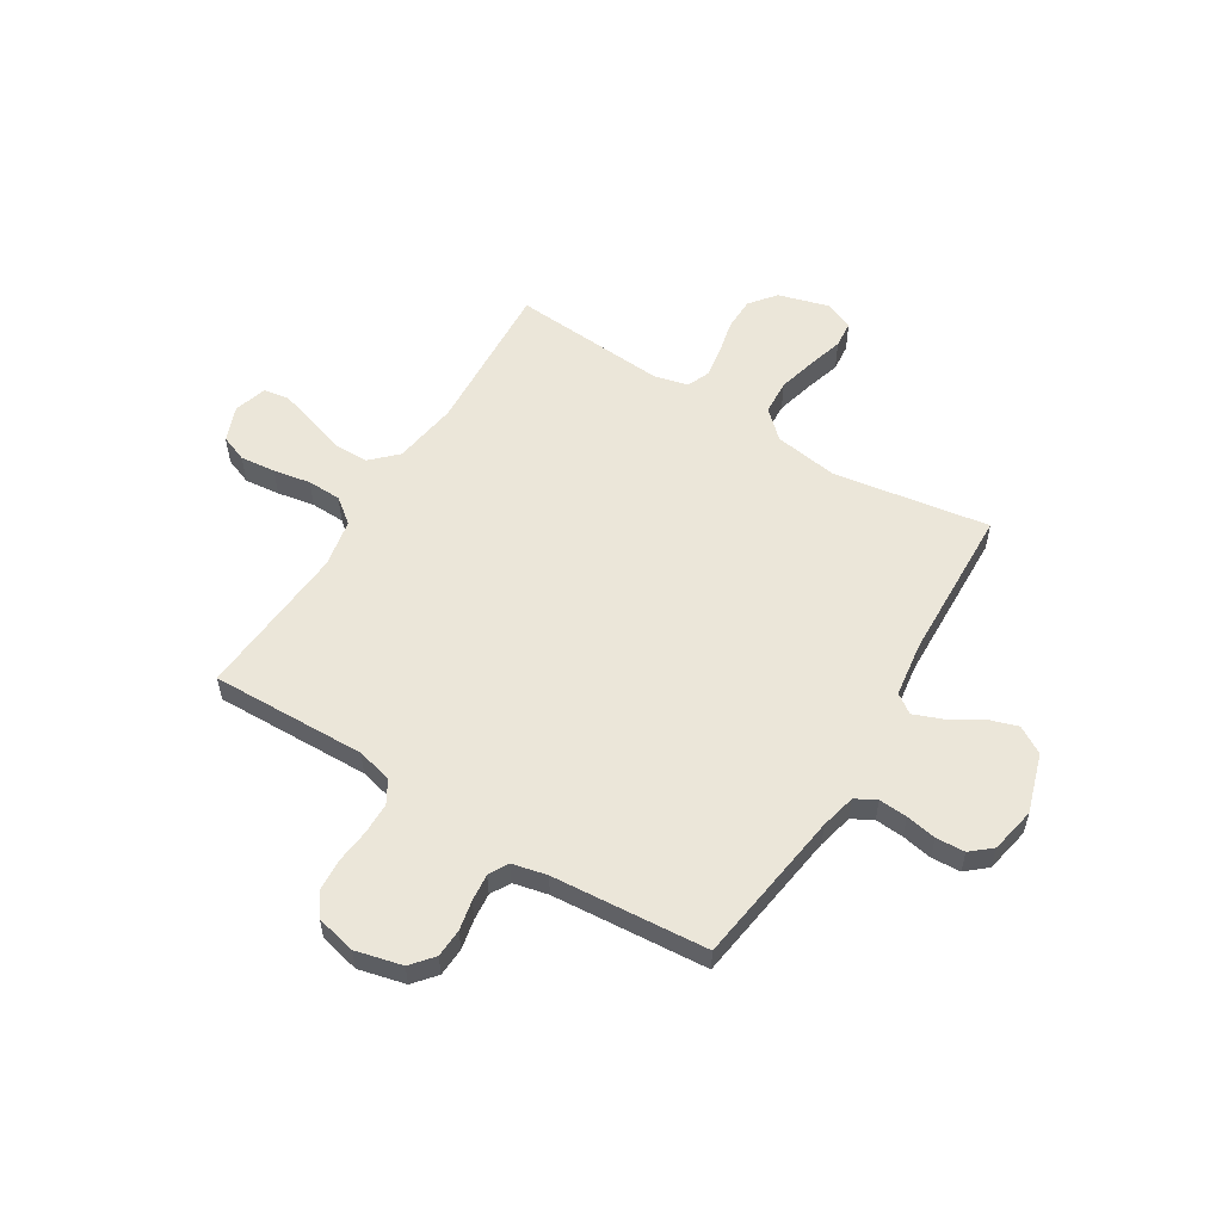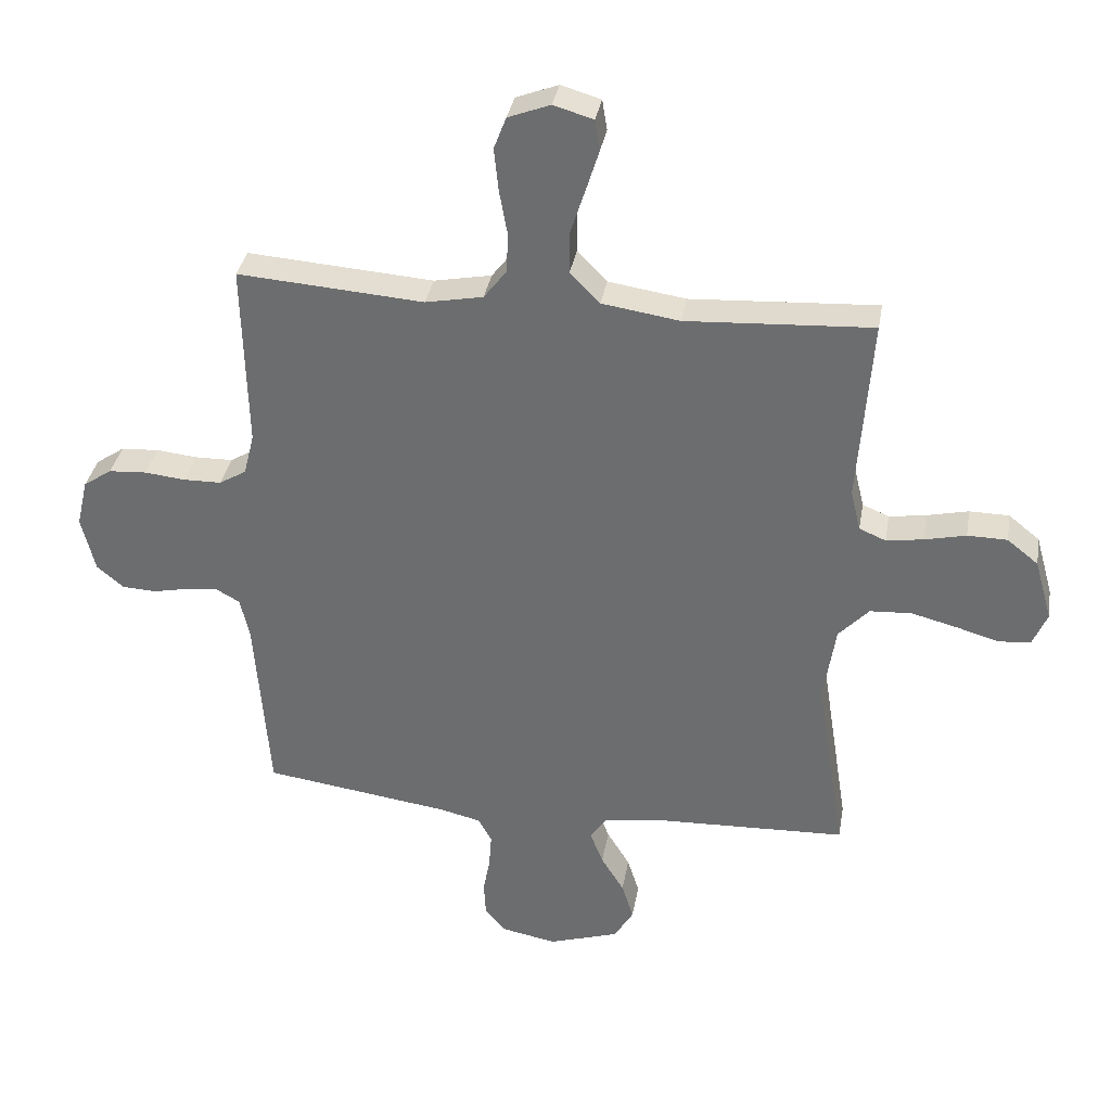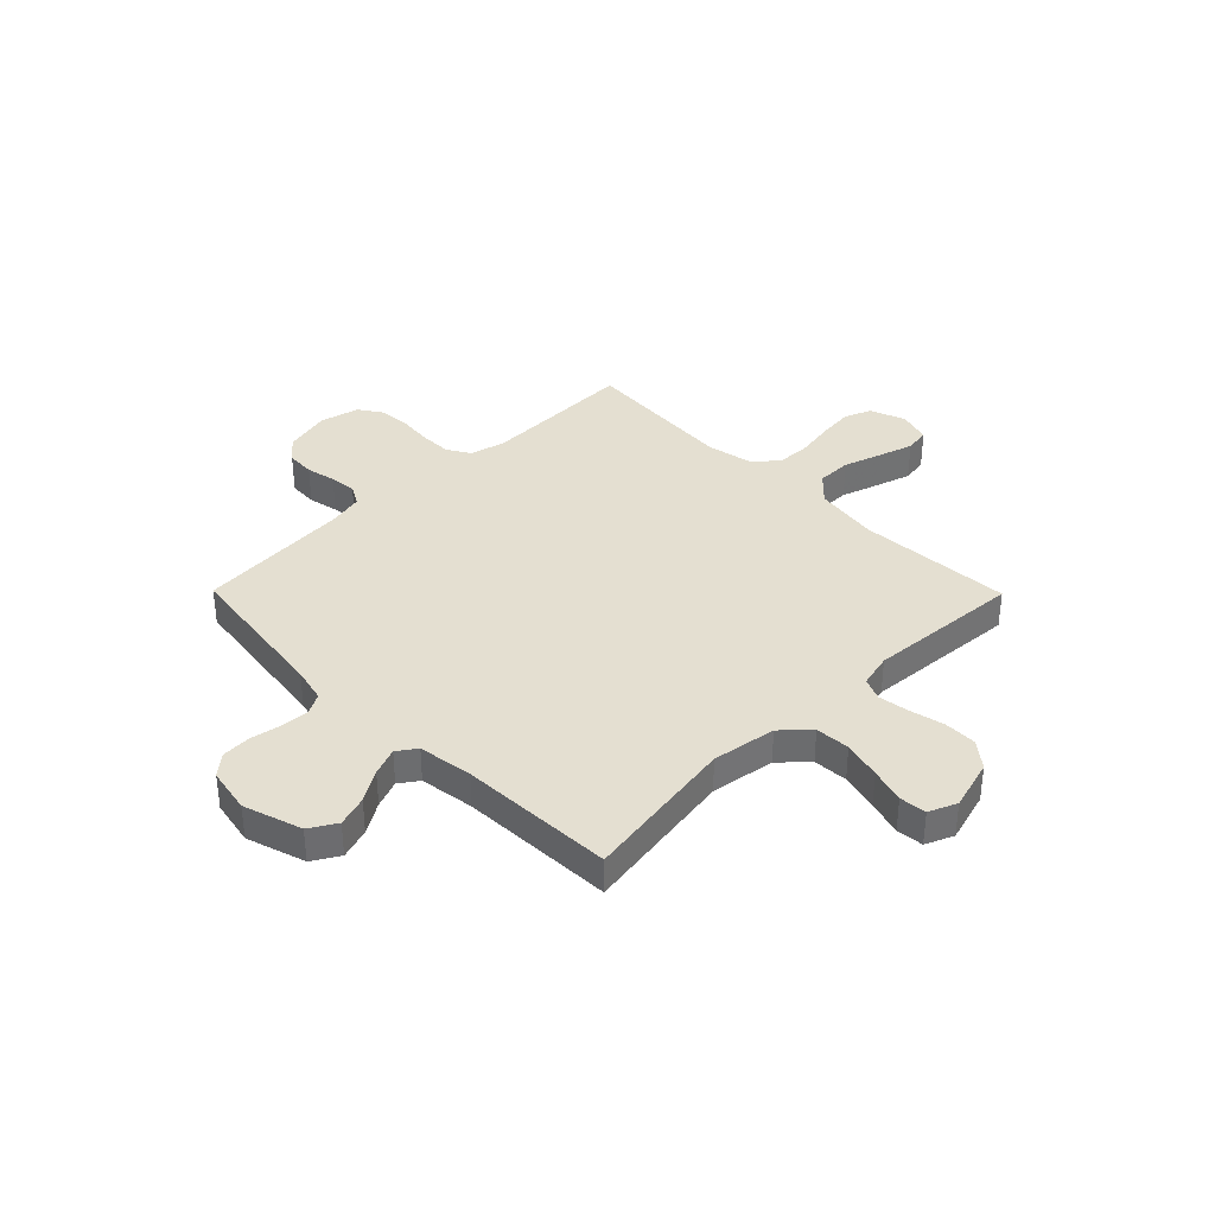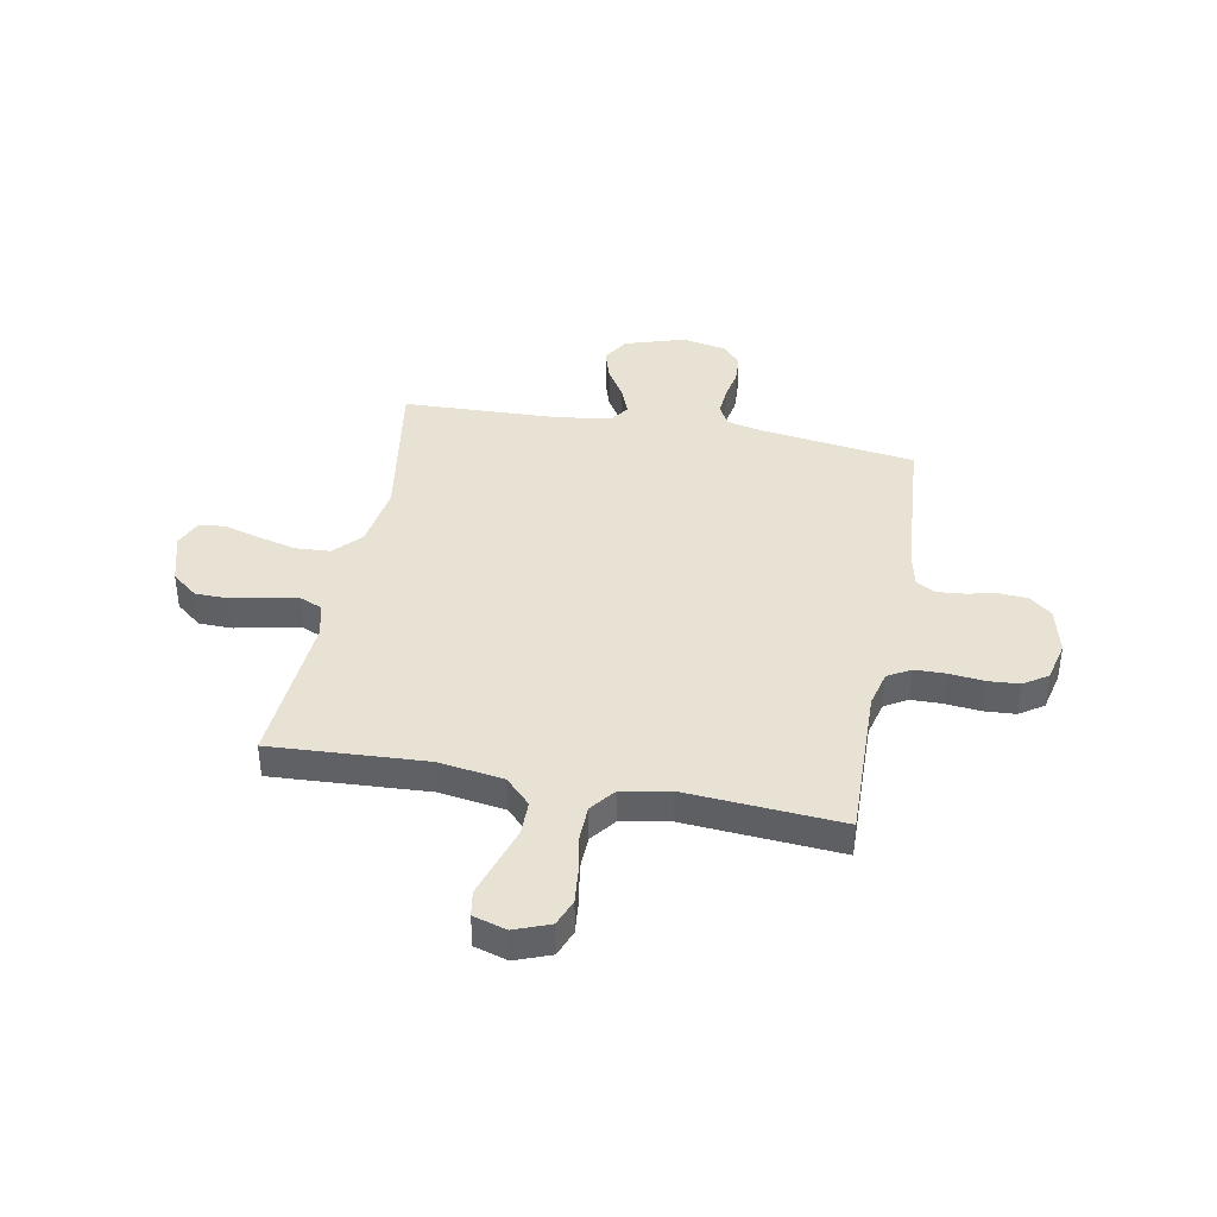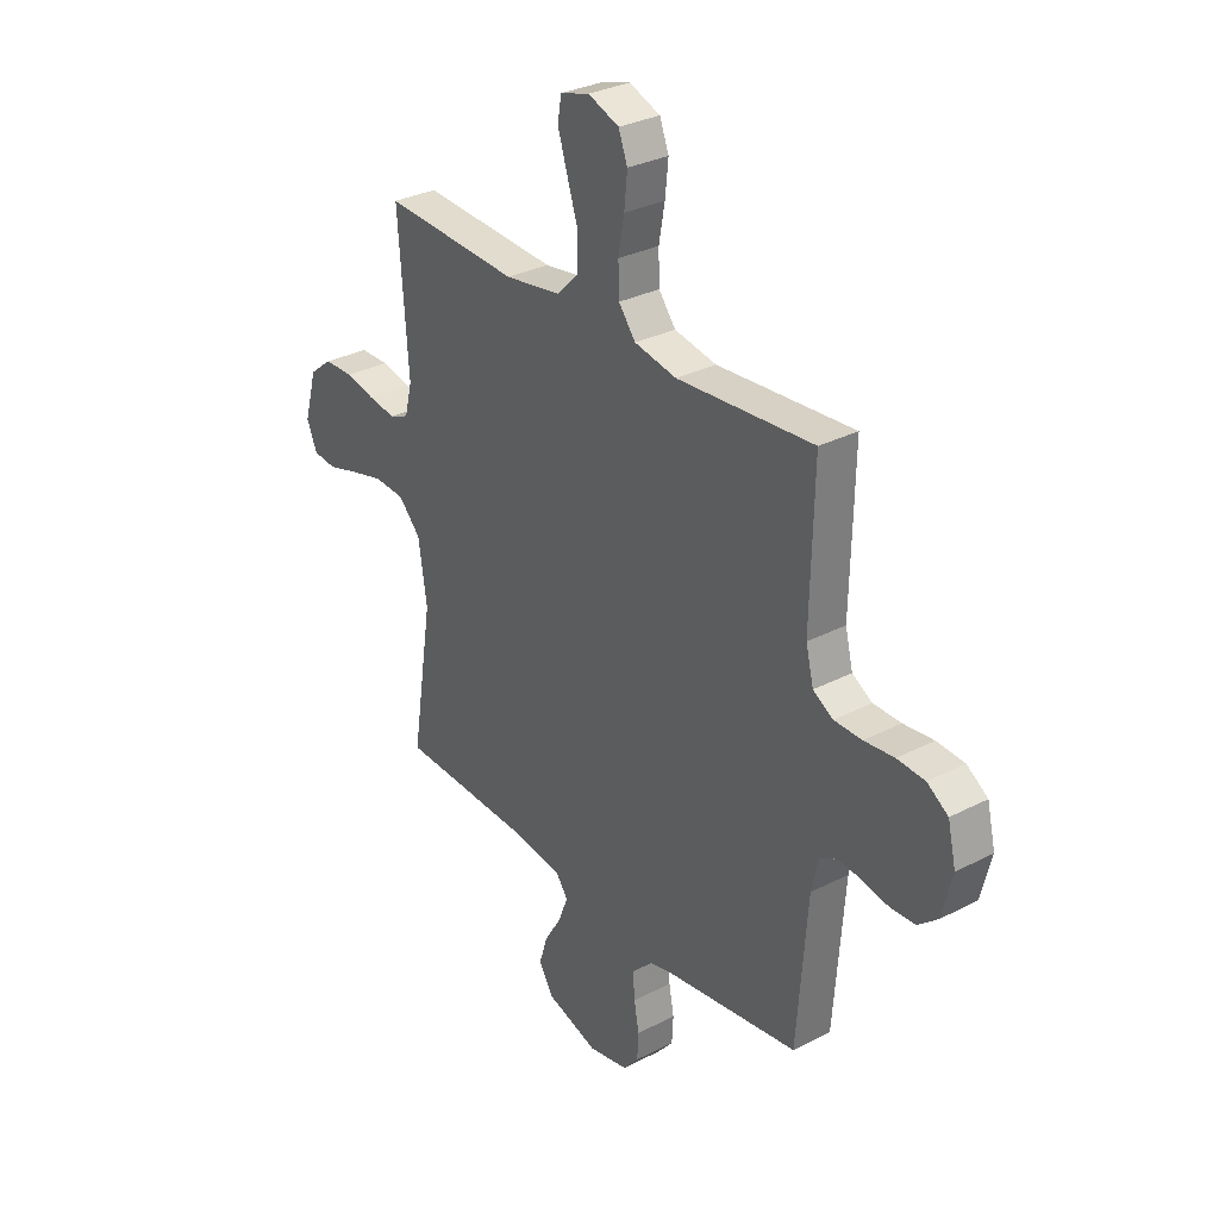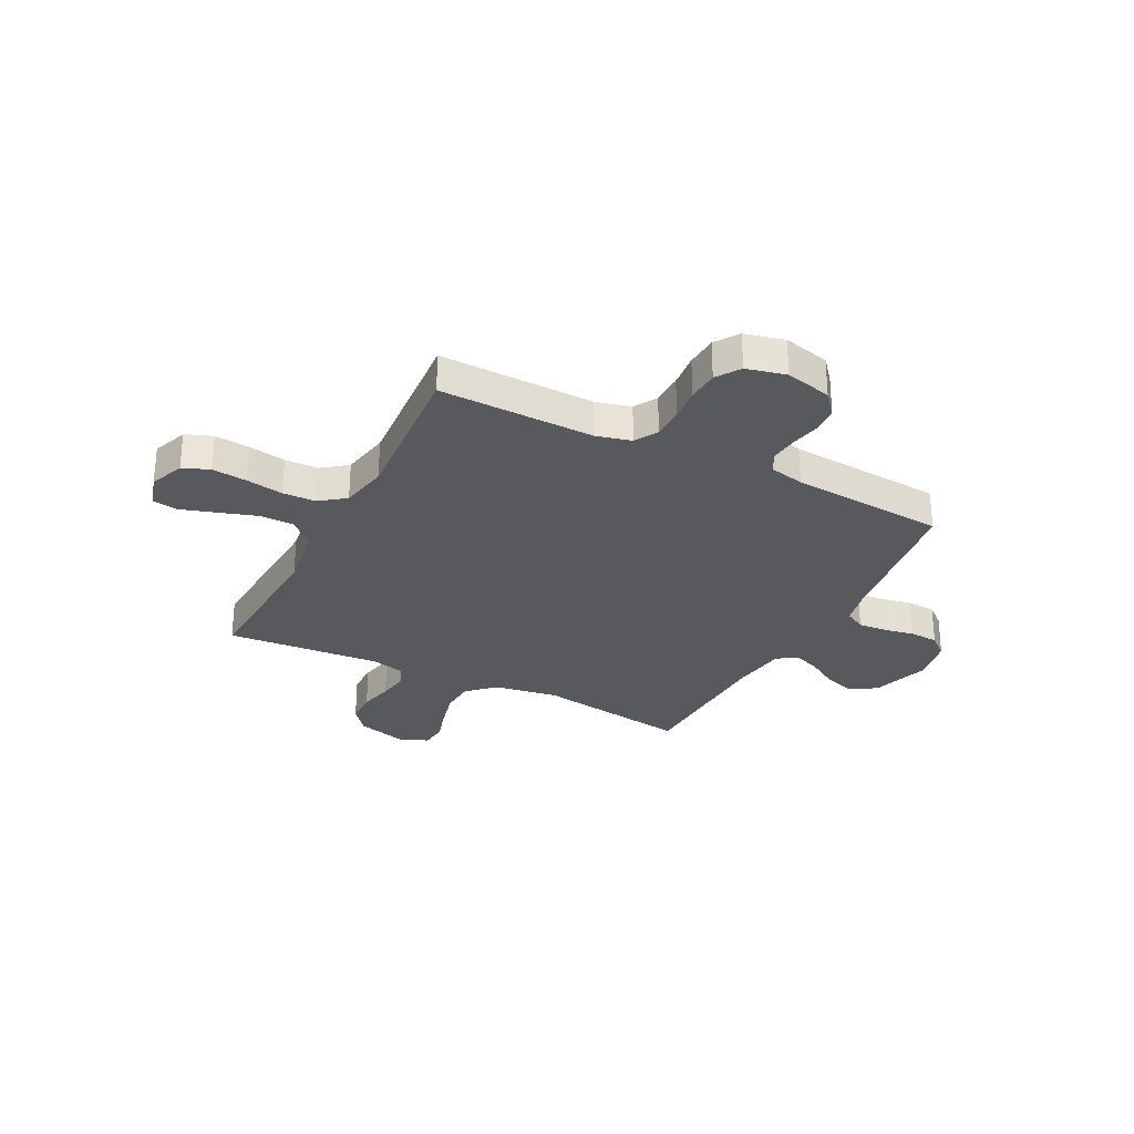
<metadata>
{"format":"obj","ext":"obj","renderer":"f3d","projection":"perspective","resolution":1024,"background":"white","views":[{"elev":56.2,"azim":121.6,"up":"+Y"},{"elev":34.6,"azim":-170.3,"up":"+Z"},{"elev":36.6,"azim":-134.6,"up":"+Y"},{"elev":40.0,"azim":10.7,"up":"+Y"},{"elev":30.9,"azim":53.4,"up":"+Z"},{"elev":-29.0,"azim":63.0,"up":"+Y"}]}
</metadata>
<code>
v 0.5 0.07 0.5
v 0.493 0.07 0.2
v 0.51 0.07 0.132
v 0.554 0.07 0.106
v 0.615 0.07 0.105
v 0.681 0.07 0.112
v 0.742 0.07 0.108
v 0.788 0.07 0.077
v 0.806 0.07 0
v 0.784 0.07 -0.09
v 0.741 0.07 -0.126
v 0.686 0.07 -0.129
v 0.628 0.07 -0.117
v 0.576 0.07 -0.112
v 0.538 0.07 -0.133
v 0.523 0.07 -0.2
v 0.5 0.07 -0.5
v 0.2 0.07 -0.542
v 0.132 0.07 -0.558
v 0.11 0.07 -0.598
v 0.114 0.07 -0.653
v 0.125 0.07 -0.712
v 0.122 0.07 -0.768
v 0.088 0.07 -0.808
v 0 0.07 -0.825
v -0.114 0.07 -0.789
v -0.145 0.07 -0.737
v -0.126 0.07 -0.677
v -0.089 0.07 -0.617
v -0.068 0.07 -0.563
v -0.094 0.07 -0.526
v -0.2 0.07 -0.511
v -0.5 0.07 -0.5
v -0.453 0.07 -0.2
v -0.472 0.07 -0.076
v -0.521 0.07 -0.024
v -0.588 0.07 -0.02
v -0.662 0.07 -0.039
v -0.73 0.07 -0.059
v -0.782 0.07 -0.054
v -0.805 0.07 0
v -0.777 0.07 0.099
v -0.727 0.07 0.139
v -0.663 0.07 0.14
v -0.597 0.07 0.125
v -0.537 0.07 0.116
v -0.494 0.07 0.134
v -0.478 0.07 0.2
v -0.5 0.07 0.5
v -0.2 0.07 0.483
v -0.075 0.07 0.502
v -0.027 0.07 0.551
v -0.027 0.07 0.618
v -0.051 0.07 0.692
v -0.072 0.07 0.759
v -0.064 0.07 0.808
v 0 0.07 0.827
v 0.068 0.07 0.801
v 0.088 0.07 0.749
v 0.081 0.07 0.681
v 0.068 0.07 0.609
v 0.07 0.07 0.544
v 0.107 0.07 0.496
v 0.2 0.07 0.478
v 0.5 0 0.5
v 0.493 0 0.2
v 0.51 0 0.132
v 0.554 0 0.106
v 0.615 0 0.105
v 0.681 0 0.112
v 0.742 0 0.108
v 0.788 0 0.077
v 0.806 0 0
v 0.784 0 -0.09
v 0.741 0 -0.126
v 0.686 0 -0.129
v 0.628 0 -0.117
v 0.576 0 -0.112
v 0.538 0 -0.133
v 0.523 0 -0.2
v 0.5 0 -0.5
v 0.2 0 -0.542
v 0.132 0 -0.558
v 0.11 0 -0.598
v 0.114 0 -0.653
v 0.125 0 -0.712
v 0.122 0 -0.768
v 0.088 0 -0.808
v 0 0 -0.825
v -0.114 0 -0.789
v -0.145 0 -0.737
v -0.126 0 -0.677
v -0.089 0 -0.617
v -0.068 0 -0.563
v -0.094 0 -0.526
v -0.2 0 -0.511
v -0.5 0 -0.5
v -0.453 0 -0.2
v -0.472 0 -0.076
v -0.521 0 -0.024
v -0.588 0 -0.02
v -0.662 0 -0.039
v -0.73 0 -0.059
v -0.782 0 -0.054
v -0.805 0 0
v -0.777 0 0.099
v -0.727 0 0.139
v -0.663 0 0.14
v -0.597 0 0.125
v -0.537 0 0.116
v -0.494 0 0.134
v -0.478 0 0.2
v -0.5 0 0.5
v -0.2 0 0.483
v -0.075 0 0.502
v -0.027 0 0.551
v -0.027 0 0.618
v -0.051 0 0.692
v -0.072 0 0.759
v -0.064 0 0.808
v 0 0 0.827
v 0.068 0 0.801
v 0.088 0 0.749
v 0.081 0 0.681
v 0.068 0 0.609
v 0.07 0 0.544
v 0.107 0 0.496
v 0.2 0 0.478
f 59 60 61
f 58 59 61
f 57 58 61
f 56 57 61
f 55 56 61
f 54 55 61
f 53 54 61
f 52 53 61 62
f 51 52 62 63
f 48 49 50
f 51 63 64
f 50 51 64
f 48 50 64
f 47 48 64
f 43 44 45
f 42 43 45
f 41 42 45
f 40 41 45
f 39 40 45
f 38 39 45
f 37 38 45 46
f 36 37 46 47
f 32 33 34
f 31 32 34 35
f 27 28 29
f 26 27 29
f 25 26 29
f 24 25 29
f 23 24 29
f 22 23 29
f 21 22 29
f 20 21 29 30
f 19 20 30 31
f 16 17 18
f 19 31 35
f 18 19 35
f 16 18 35
f 15 16 35
f 11 12 13
f 10 11 13
f 9 10 13
f 8 9 13
f 7 8 13
f 6 7 13
f 5 6 13
f 4 5 13 14
f 35 36 47
f 15 35 47
f 14 15 47
f 4 14 47
f 3 4 47
f 2 3 47 64
f 1 2 64
f 125 124 123
f 125 123 122
f 125 122 121
f 125 121 120
f 125 120 119
f 125 119 118
f 125 118 117
f 126 125 117 116
f 127 126 116 115
f 114 113 112
f 128 127 115
f 128 115 114
f 128 114 112
f 128 112 111
f 109 108 107
f 109 107 106
f 109 106 105
f 109 105 104
f 109 104 103
f 109 103 102
f 110 109 102 101
f 111 110 101 100
f 98 97 96
f 99 98 96 95
f 93 92 91
f 93 91 90
f 93 90 89
f 93 89 88
f 93 88 87
f 93 87 86
f 93 86 85
f 94 93 85 84
f 95 94 84 83
f 82 81 80
f 99 95 83
f 99 83 82
f 99 82 80
f 99 80 79
f 77 76 75
f 77 75 74
f 77 74 73
f 77 73 72
f 77 72 71
f 77 71 70
f 77 70 69
f 78 77 69 68
f 111 100 99
f 111 99 79
f 111 79 78
f 111 78 68
f 111 68 67
f 128 111 67 66
f 128 66 65
f 1 65 66 2
f 2 66 67 3
f 3 67 68 4
f 4 68 69 5
f 5 69 70 6
f 6 70 71 7
f 7 71 72 8
f 8 72 73 9
f 9 73 74 10
f 10 74 75 11
f 11 75 76 12
f 12 76 77 13
f 13 77 78 14
f 14 78 79 15
f 15 79 80 16
f 16 80 81 17
f 17 81 82 18
f 18 82 83 19
f 19 83 84 20
f 20 84 85 21
f 21 85 86 22
f 22 86 87 23
f 23 87 88 24
f 24 88 89 25
f 25 89 90 26
f 26 90 91 27
f 27 91 92 28
f 28 92 93 29
f 29 93 94 30
f 30 94 95 31
f 31 95 96 32
f 32 96 97 33
f 33 97 98 34
f 34 98 99 35
f 35 99 100 36
f 36 100 101 37
f 37 101 102 38
f 38 102 103 39
f 39 103 104 40
f 40 104 105 41
f 41 105 106 42
f 42 106 107 43
f 43 107 108 44
f 44 108 109 45
f 45 109 110 46
f 46 110 111 47
f 47 111 112 48
f 48 112 113 49
f 49 113 114 50
f 50 114 115 51
f 51 115 116 52
f 52 116 117 53
f 53 117 118 54
f 54 118 119 55
f 55 119 120 56
f 56 120 121 57
f 57 121 122 58
f 58 122 123 59
f 59 123 124 60
f 60 124 125 61
f 61 125 126 62
f 62 126 127 63
f 63 127 128 64
f 64 128 65 1

</code>
